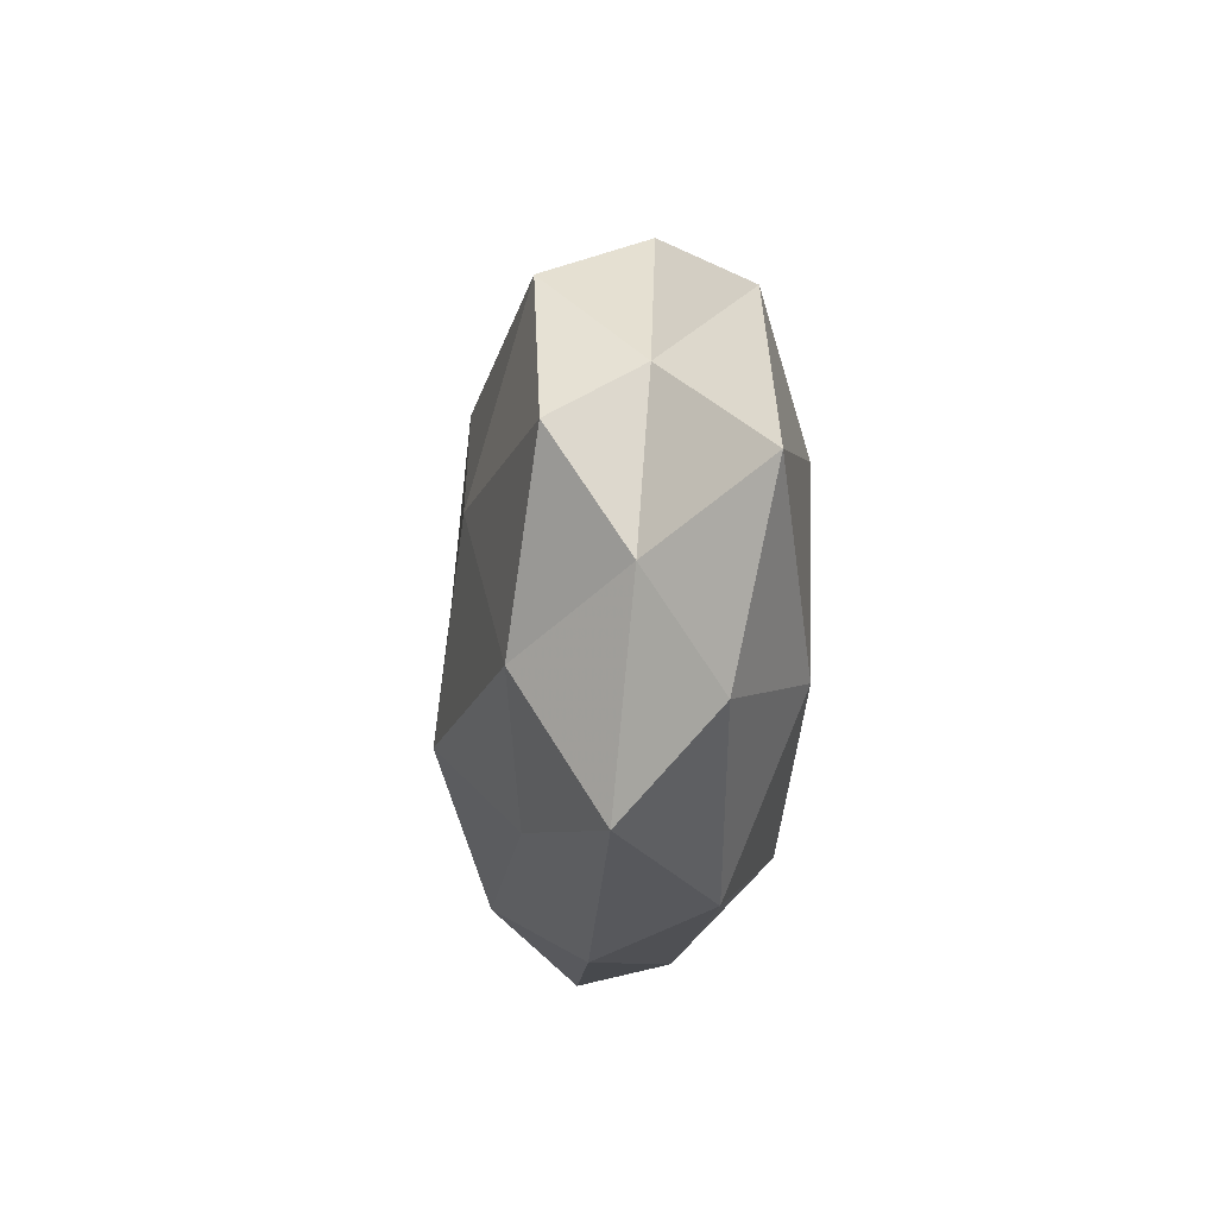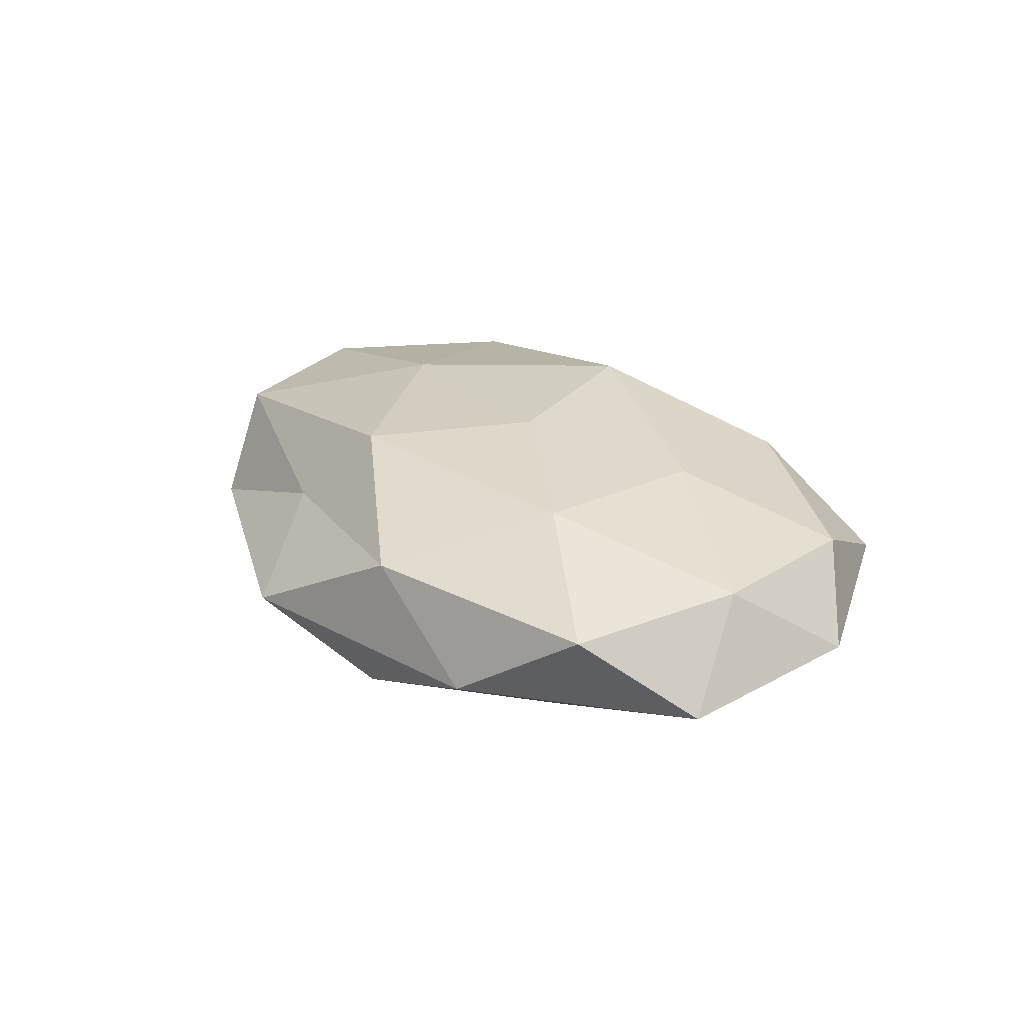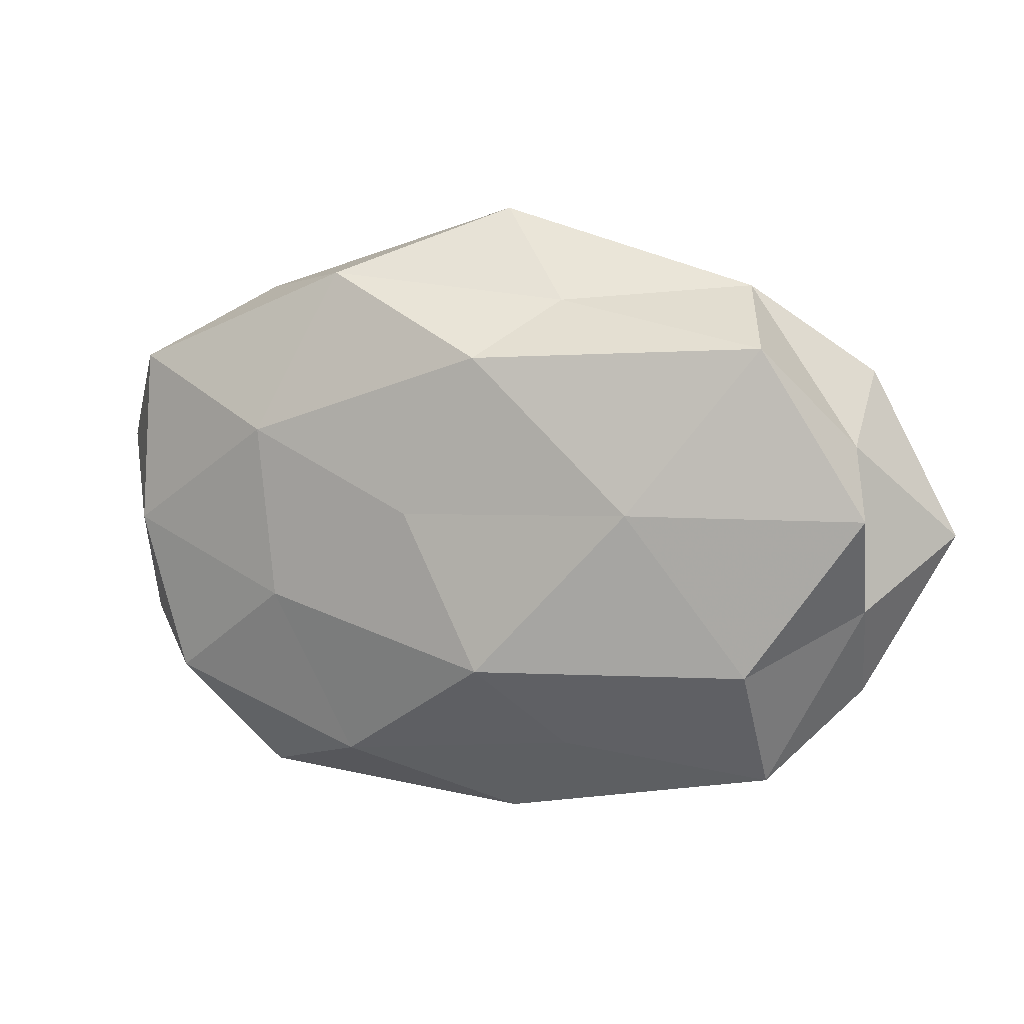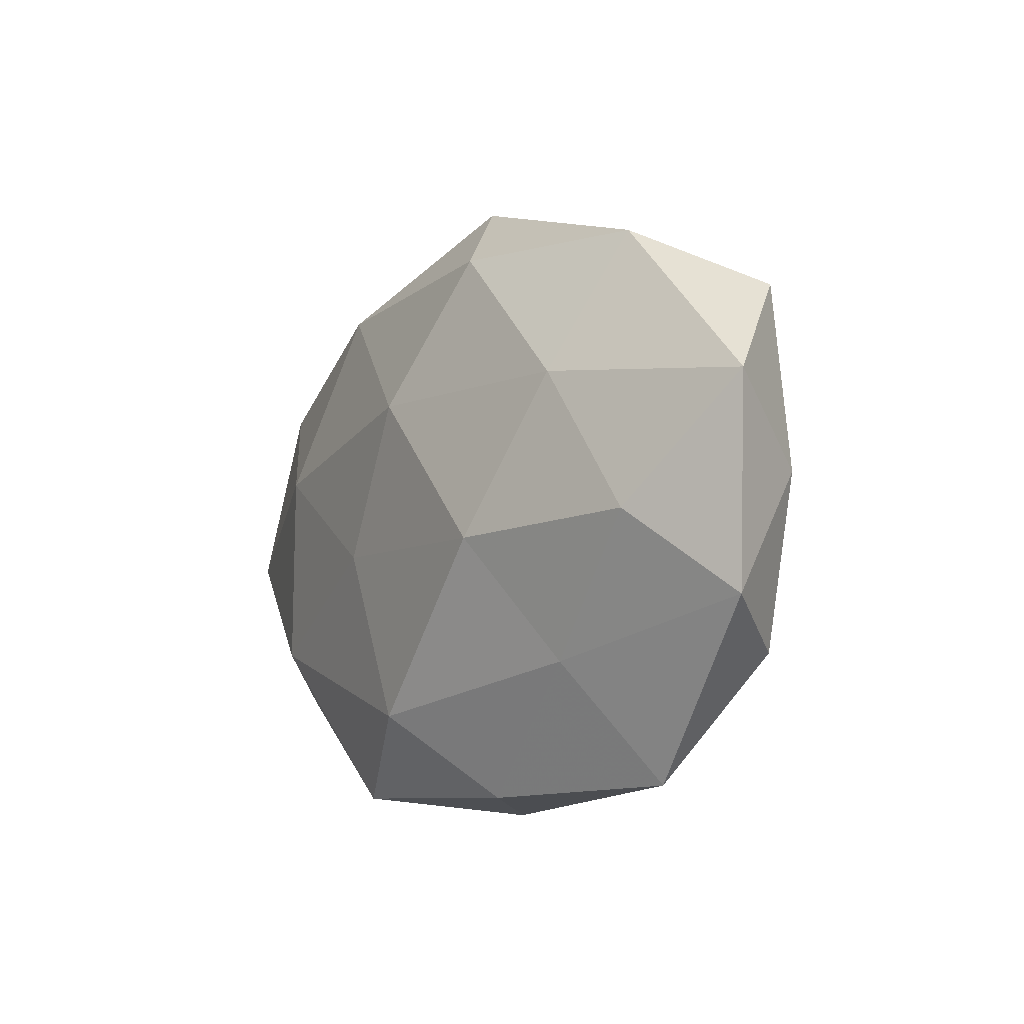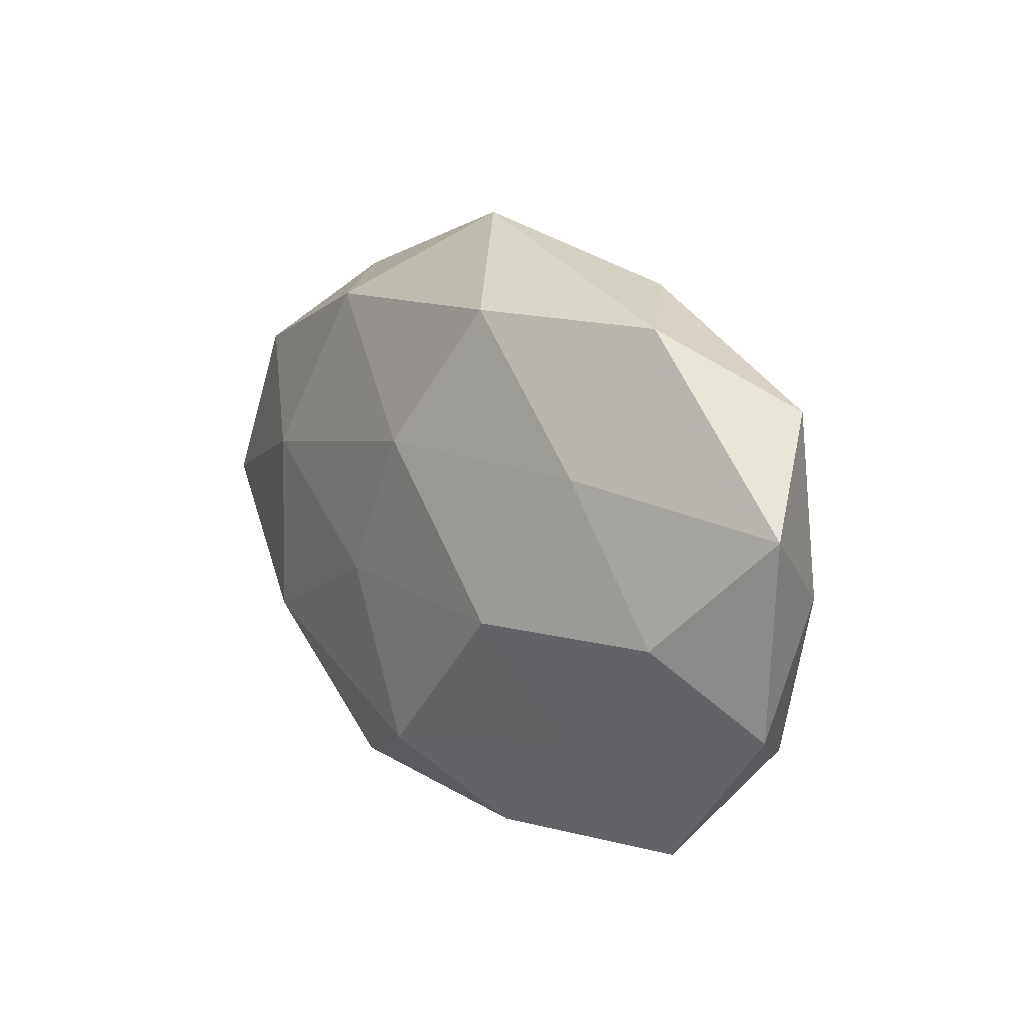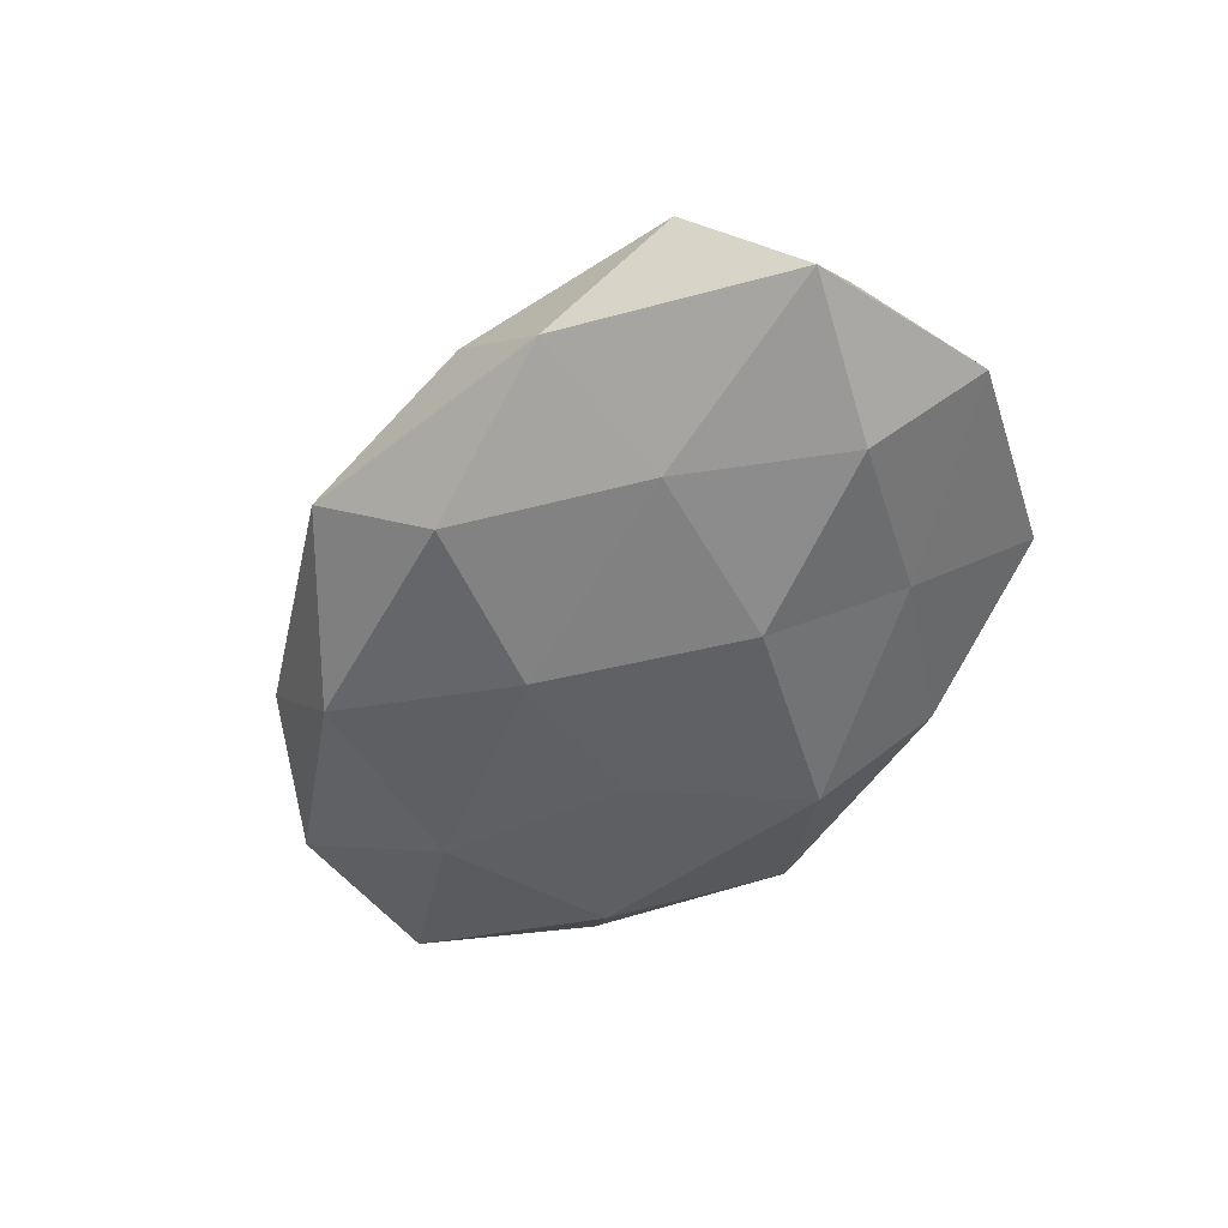
<metadata>
{"format":"obj","ext":"obj","renderer":"f3d","projection":"perspective","resolution":1024,"background":"white","views":[{"elev":-16.6,"azim":82.8,"up":"+Y"},{"elev":21.7,"azim":-119.9,"up":"+Z"},{"elev":11.3,"azim":16.5,"up":"+Y"},{"elev":-9.9,"azim":-121.7,"up":"+Y"},{"elev":12.1,"azim":-126.2,"up":"+Y"},{"elev":-48.0,"azim":-118.4,"up":"+Z"}]}
</metadata>
<code>
v -0.0286 -0.02132 -0.009941
v 0.04823 0.005615 0.01364
v -0.02035 -0.006146 -0.0183
v -0.001743 0.04182 -0.003086
v -0.001298 0.01365 -0.01839
v -0.04511 -0.02083 0.008148
v 0.02243 -0.03564 -0.007407
v -6.598e-05 -0.0262 -0.01729
v -0.013 0.031 -0.01319
v 0.0475 -0.007798 0.004414
v -0.01934 -0.0293 0.01223
v 0.0008431 -0.03828 0.00331
v -0.03605 0.03035 -0.004747
v 0.008085 0.03088 0.006742
v -0.03114 0.01351 0.01387
v -0.05387 -0.01562 -0.002509
v -0.009491 0.004276 0.0181
v 0.04644 -0.02057 -0.004445
v 0.03364 -0.01535 -0.01478
v -0.0346 -0.03579 0.0004844
v 0.01946 0.005733 0.01874
v -0.03137 0.0128 -0.01335
v 0.05741 0.0001927 -0.007701
v 0.0455 0.01305 0.002651
v -0.02218 0.03367 0.007599
v 0.0005955 -0.01512 0.02039
v -0.01032 -0.0366 -0.007318
v -0.0441 -0.00541 -0.01176
v -0.05116 -0.000527 0.007269
v -0.0006892 0.02433 0.01682
v 0.03491 0.02624 0.01304
v -0.05039 0.02157 0.0053
v 0.01937 0.03016 -0.01221
v 0.03125 0.03274 6.779e-05
v -0.02876 -0.008199 0.01479
v 0.03109 0.008695 -0.01584
v 0.01014 -0.02623 0.0115
v -0.05777 0.008925 -0.0047
v 0.0462 0.02131 -0.007941
v 0.008919 -0.004756 -0.01796
v 0.03418 -0.01468 0.01546
v 0.03552 -0.03093 0.005316
f 1 3 8
f 4 9 13
f 8 19 7
f 7 19 18
f 20 11 6
f 12 11 20
f 20 16 1
f 20 6 16
f 3 22 5
f 5 22 9
f 13 9 22
f 23 10 18
f 18 19 23
f 24 2 10
f 24 10 23
f 4 13 25
f 14 4 25
f 21 17 26
f 27 1 8
f 27 8 7
f 27 7 12
f 27 20 1
f 27 12 20
f 1 28 3
f 1 16 28
f 3 28 22
f 16 6 29
f 30 15 17
f 30 17 21
f 14 25 30
f 25 15 30
f 31 21 2
f 31 2 24
f 14 30 31
f 30 21 31
f 25 13 32
f 25 32 15
f 15 32 29
f 4 33 9
f 9 33 5
f 14 34 4
f 14 31 34
f 31 24 34
f 34 33 4
f 6 11 35
f 17 15 35
f 11 26 35
f 35 26 17
f 35 29 6
f 15 29 35
f 19 36 23
f 33 36 5
f 12 37 11
f 11 37 26
f 13 22 38
f 28 16 38
f 38 22 28
f 16 29 38
f 32 13 38
f 38 29 32
f 39 24 23
f 34 24 39
f 34 39 33
f 23 36 39
f 33 39 36
f 40 3 5
f 8 3 40
f 8 40 19
f 5 36 40
f 19 40 36
f 41 10 2
f 2 21 41
f 21 26 41
f 41 26 37
f 7 42 12
f 7 18 42
f 42 18 10
f 12 42 37
f 42 10 41
f 37 42 41

</code>
